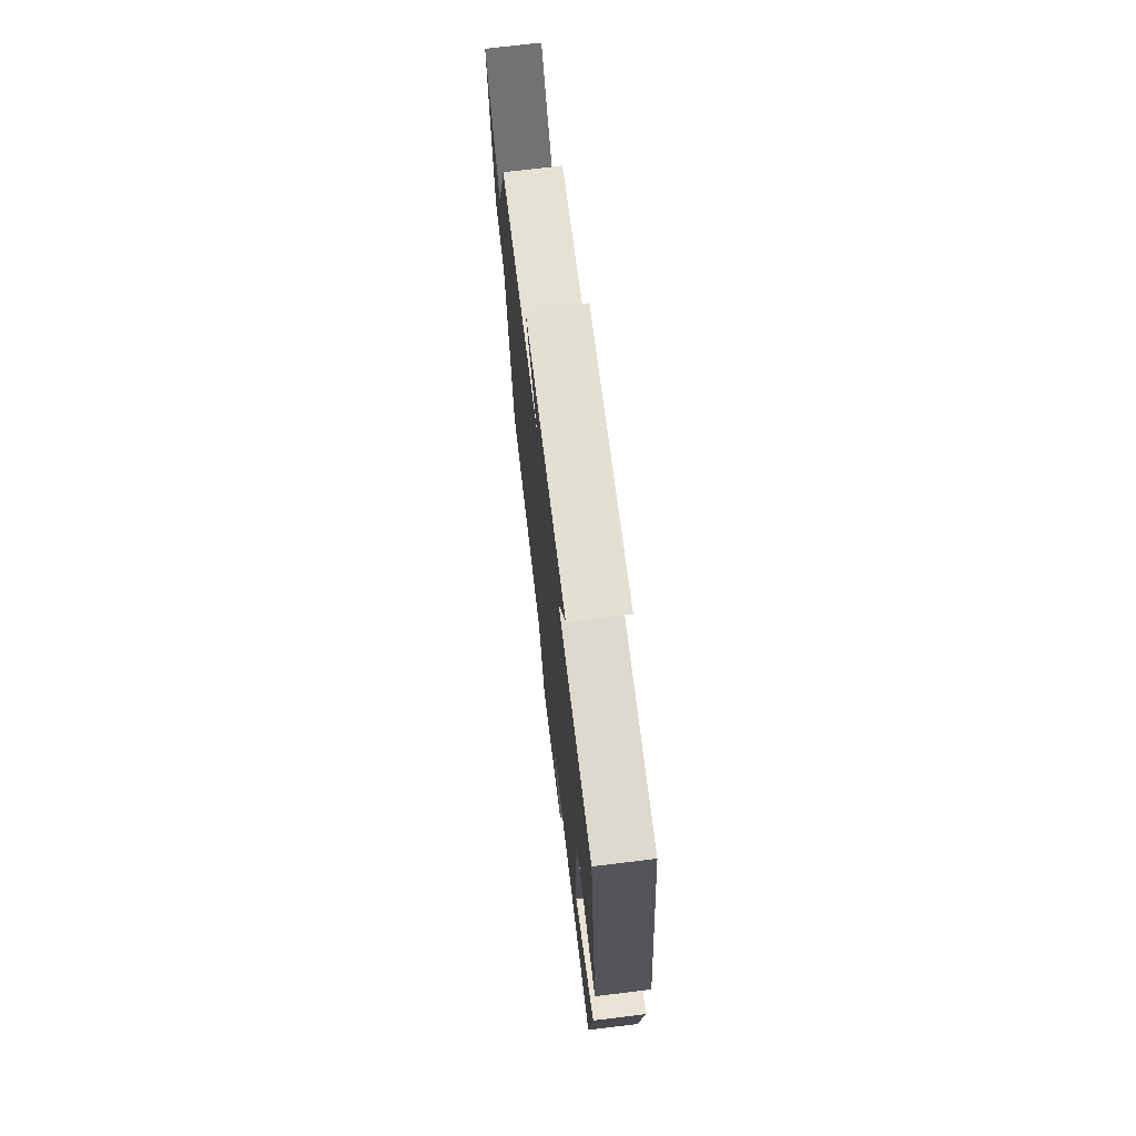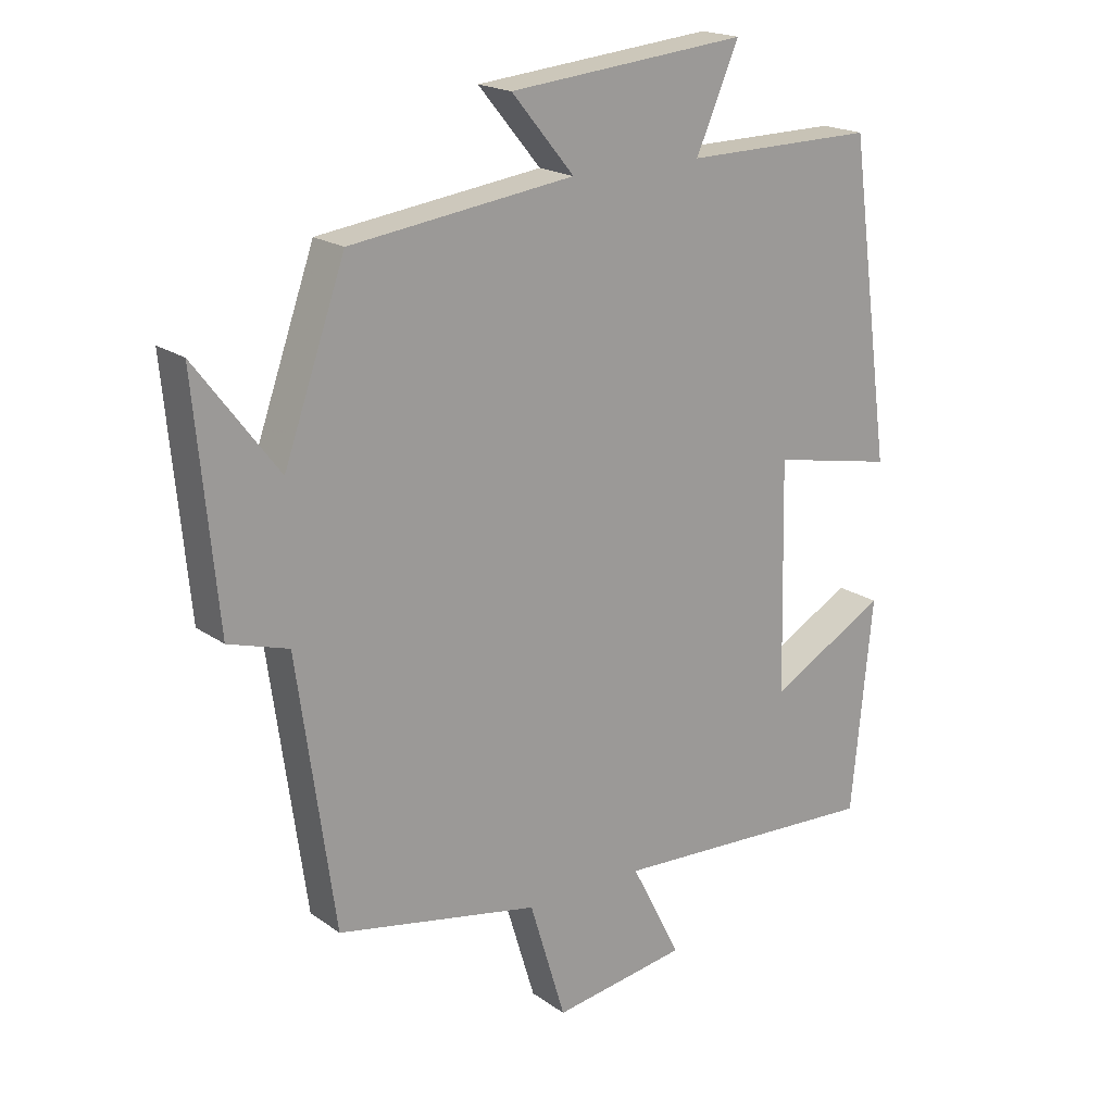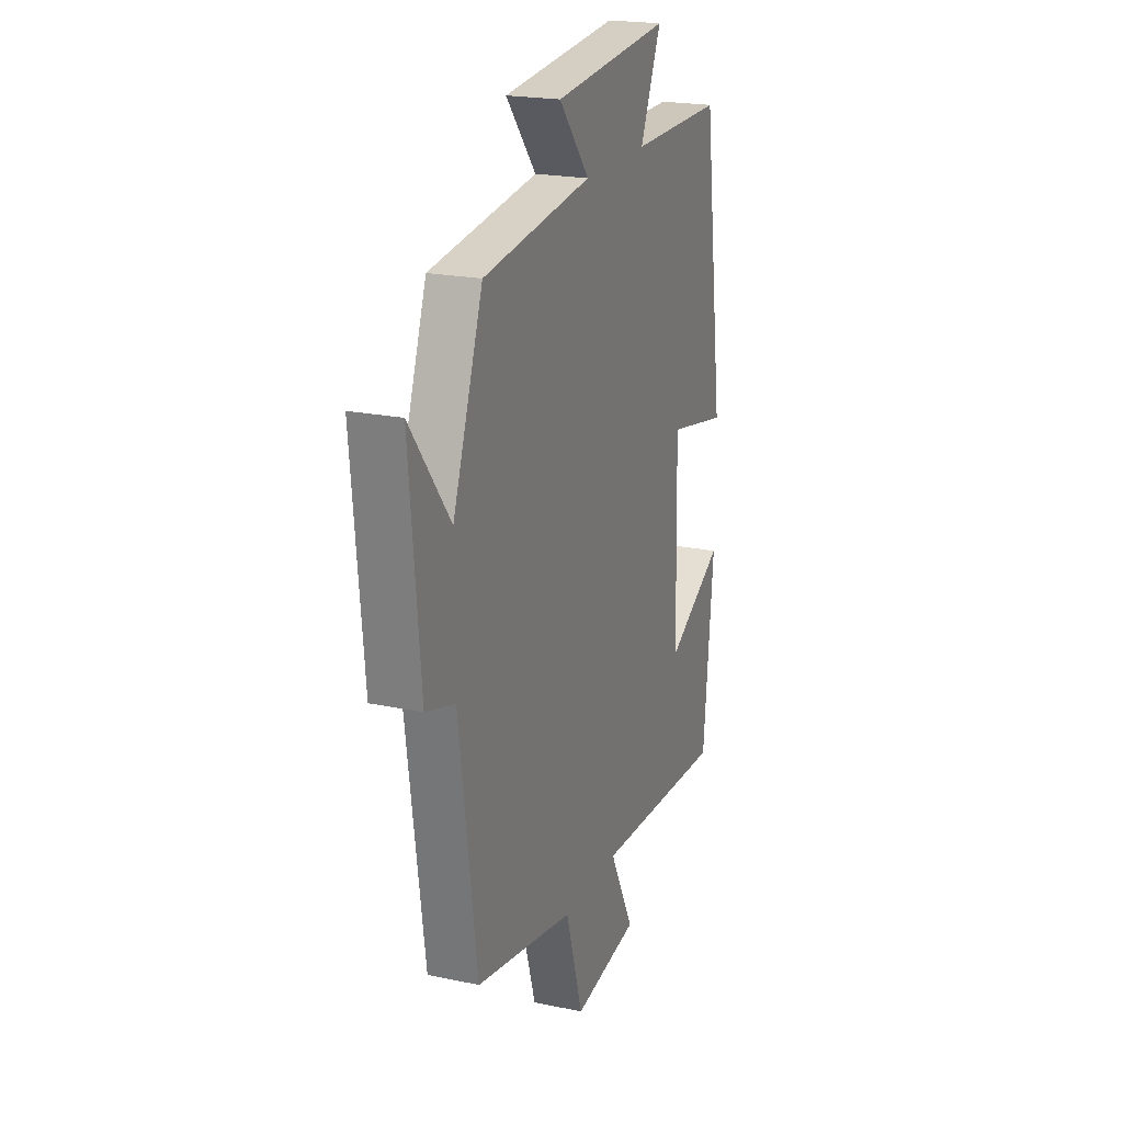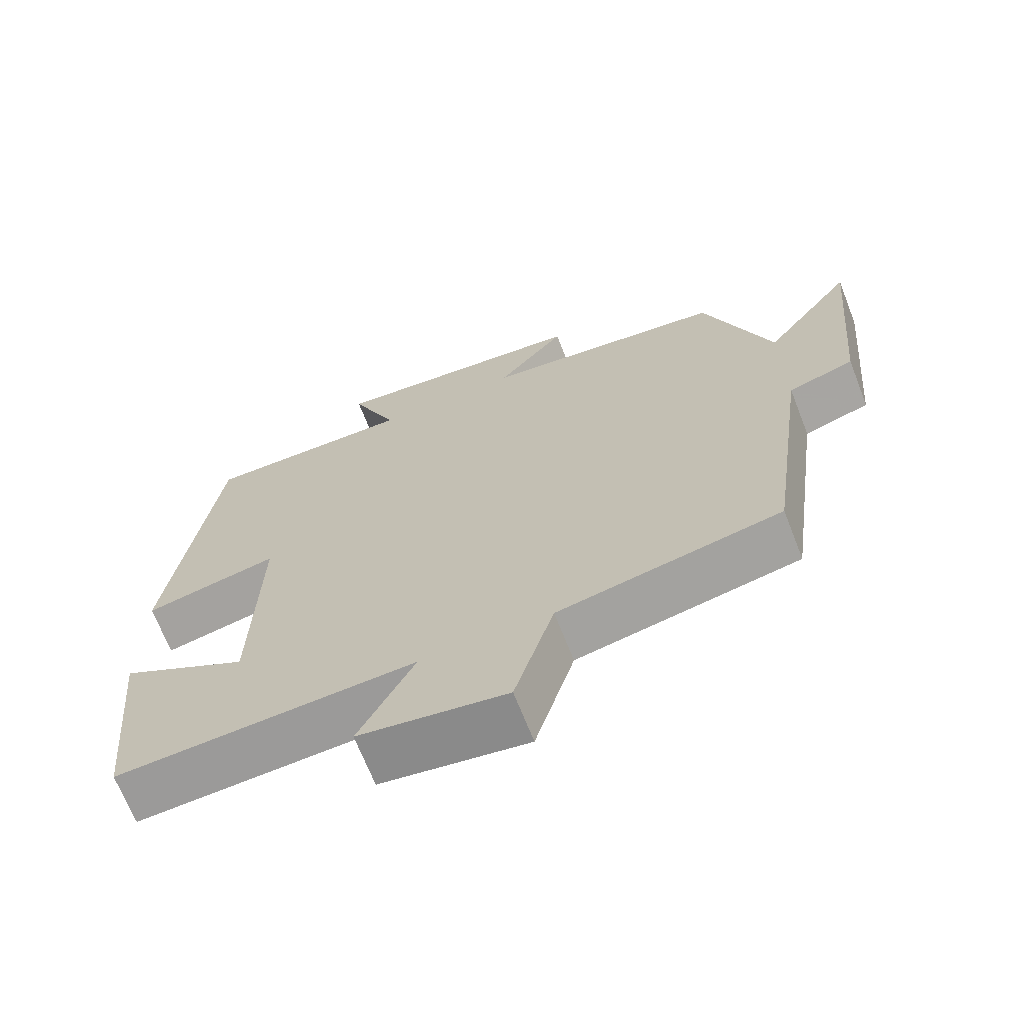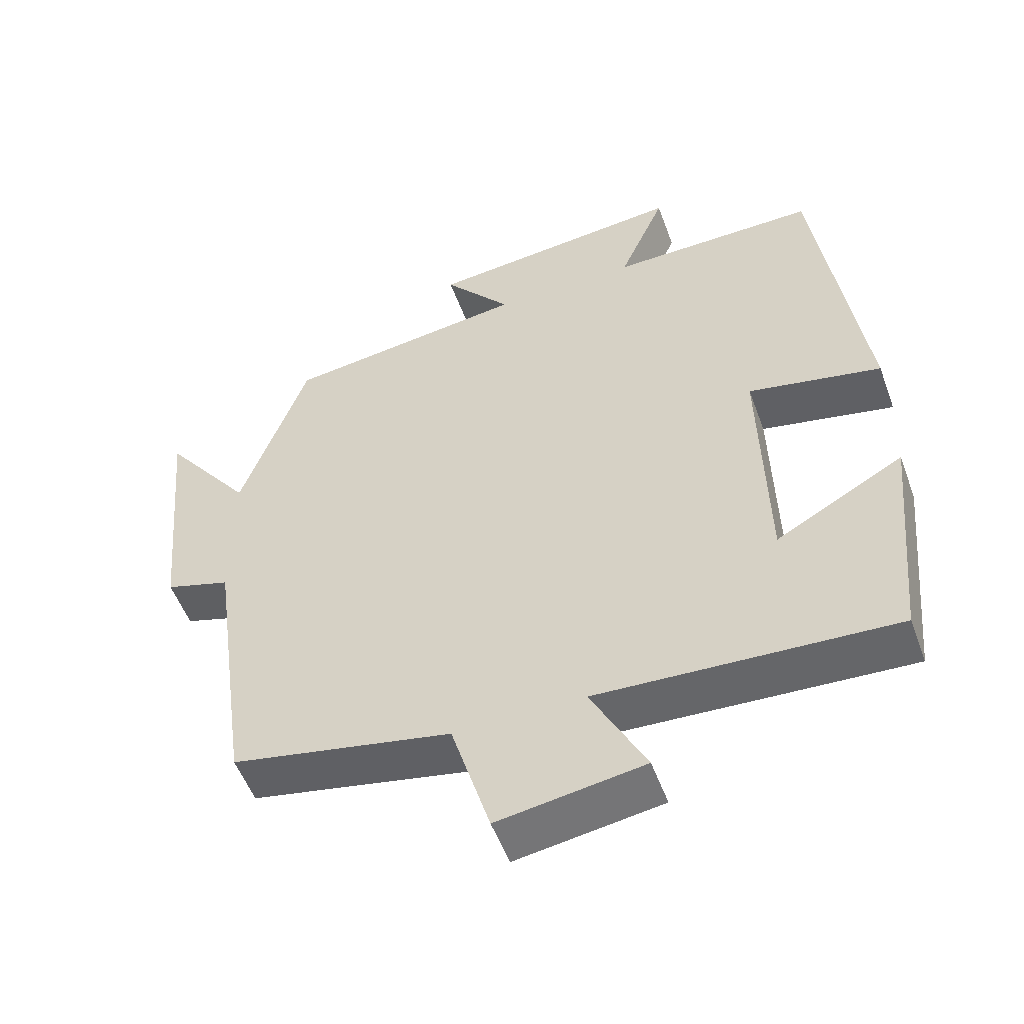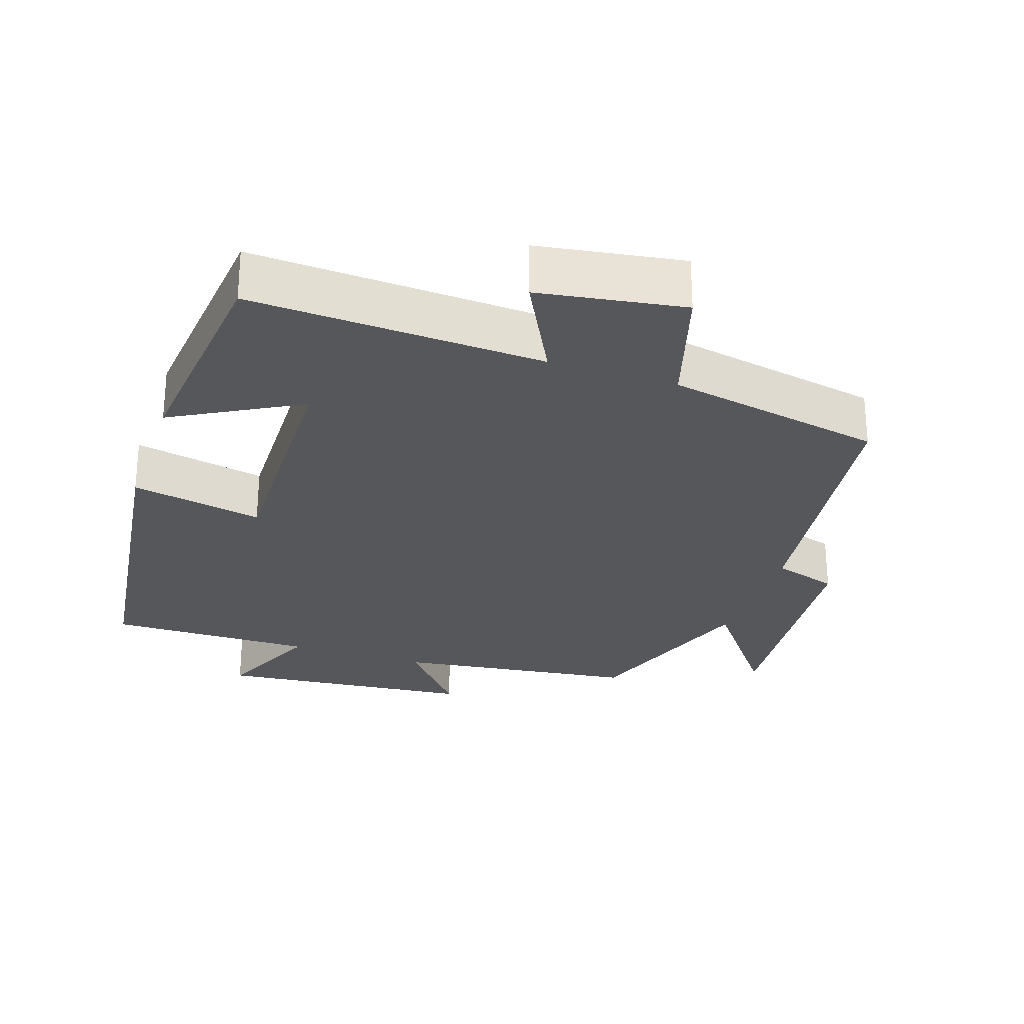
<metadata>
{"format":"obj","ext":"obj","renderer":"f3d","projection":"perspective","resolution":1024,"background":"white","views":[{"elev":72.2,"azim":83.1,"up":"+Z"},{"elev":19.2,"azim":-37.5,"up":"+Z"},{"elev":20.9,"azim":-69.1,"up":"+Z"},{"elev":-68.2,"azim":-158.6,"up":"+Z"},{"elev":-53.1,"azim":20.0,"up":"+Z"},{"elev":-27.3,"azim":161.4,"up":"+Y"}]}
</metadata>
<code>
v -0.443 0.07 -0.44
v -0.5 0.07 -0.033
v -0.592 0.07 -0.005
v -0.626 0.07 0.355
v -0.5 0.07 0.189
v -0.406 0.07 0.455
v -0.063 0.07 0.5
v -0.159 0.07 0.615
v 0.207 0.07 0.651
v 0.141 0.07 0.5
v 0.434 0.07 0.503
v 0.5 0.07 0.02
v 0.312 0.07 0.058
v 0.32 0.07 -0.294
v 0.5 0.07 -0.194
v 0.468 0.07 -0.521
v 0.051 0.07 -0.5
v 0.128 0.07 -0.65
v -0.078 0.07 -0.682
v -0.133 0.07 -0.5
v -0.443 0 -0.44
v -0.5 0 -0.033
v -0.592 0 -0.005
v -0.626 0 0.355
v -0.5 0 0.189
v -0.406 0 0.455
v -0.063 0 0.5
v -0.159 0 0.615
v 0.207 0 0.651
v 0.141 0 0.5
v 0.434 0 0.503
v 0.5 0 0.02
v 0.312 0 0.058
v 0.32 0 -0.294
v 0.5 0 -0.194
v 0.468 0 -0.521
v 0.051 0 -0.5
v 0.128 0 -0.65
v -0.078 0 -0.682
v -0.133 0 -0.5
f 17 18 19 20
f 17 20 1 2
f 14 15 16 17
f 13 14 17 2
f 10 11 12 13
f 10 13 2 3
f 7 8 9 10
f 5 6 7 10
f 5 10 3
f 3 4 5
f 40 39 38 37
f 22 21 40 37
f 37 36 35 34
f 22 37 34 33
f 33 32 31 30
f 23 22 33 30
f 30 29 28 27
f 30 27 26 25
f 23 30 25
f 25 24 23
f 1 21 22 2
f 2 22 23 3
f 3 23 24 4
f 4 24 25 5
f 5 25 26 6
f 6 26 27 7
f 7 27 28 8
f 8 28 29 9
f 9 29 30 10
f 10 30 31 11
f 11 31 32 12
f 12 32 33 13
f 13 33 34 14
f 14 34 35 15
f 15 35 36 16
f 16 36 37 17
f 17 37 38 18
f 18 38 39 19
f 19 39 40 20
f 20 40 21 1

</code>
